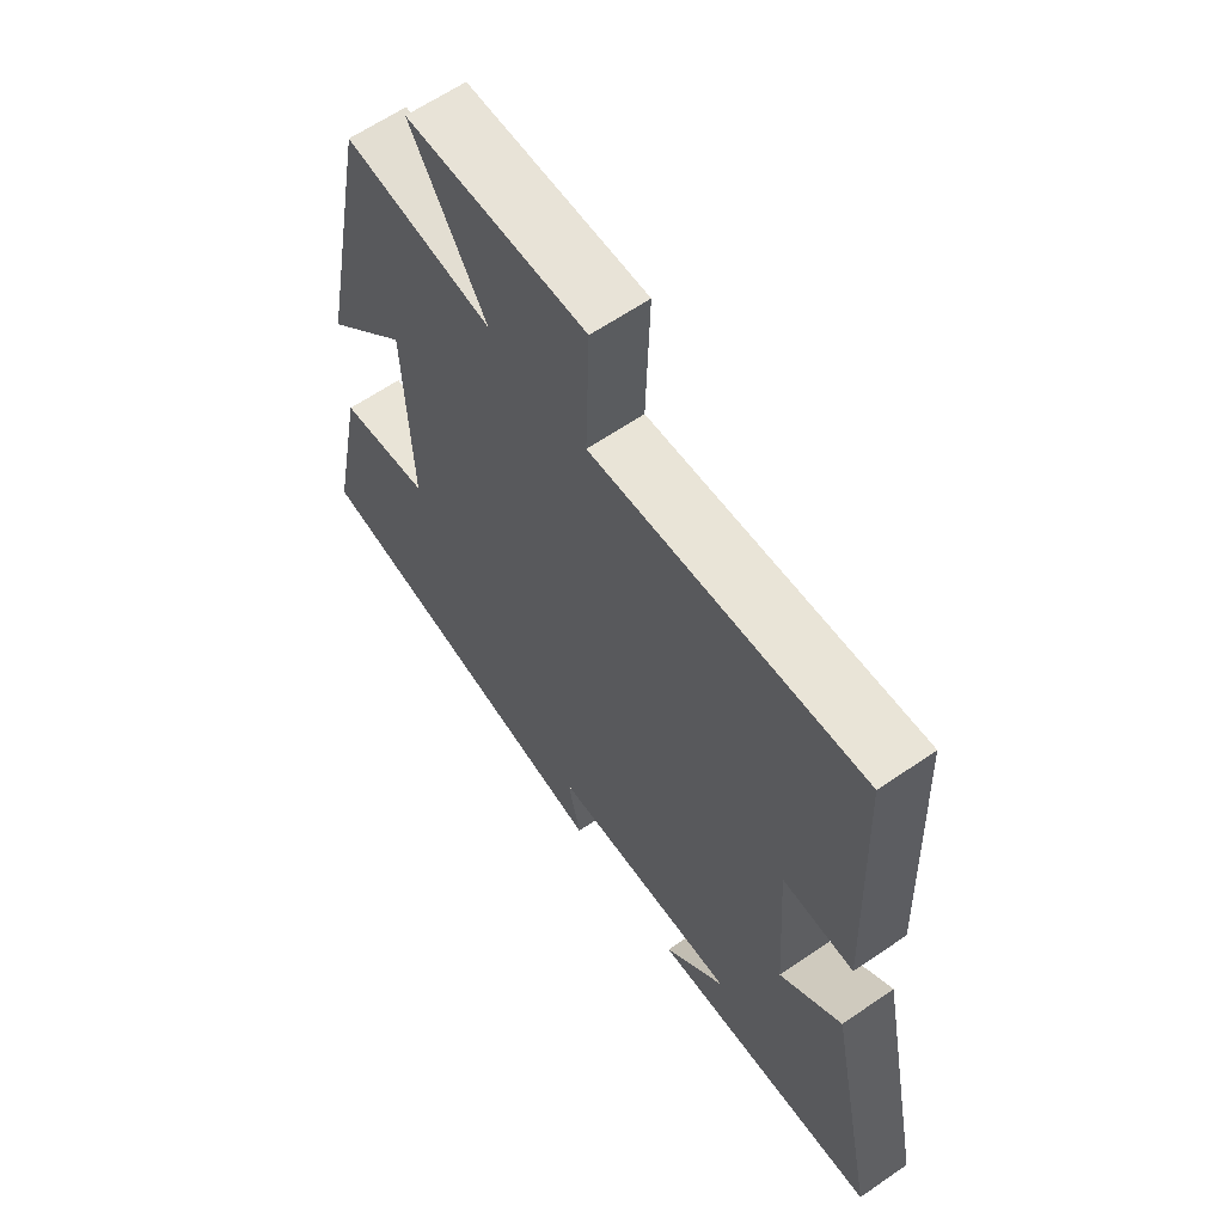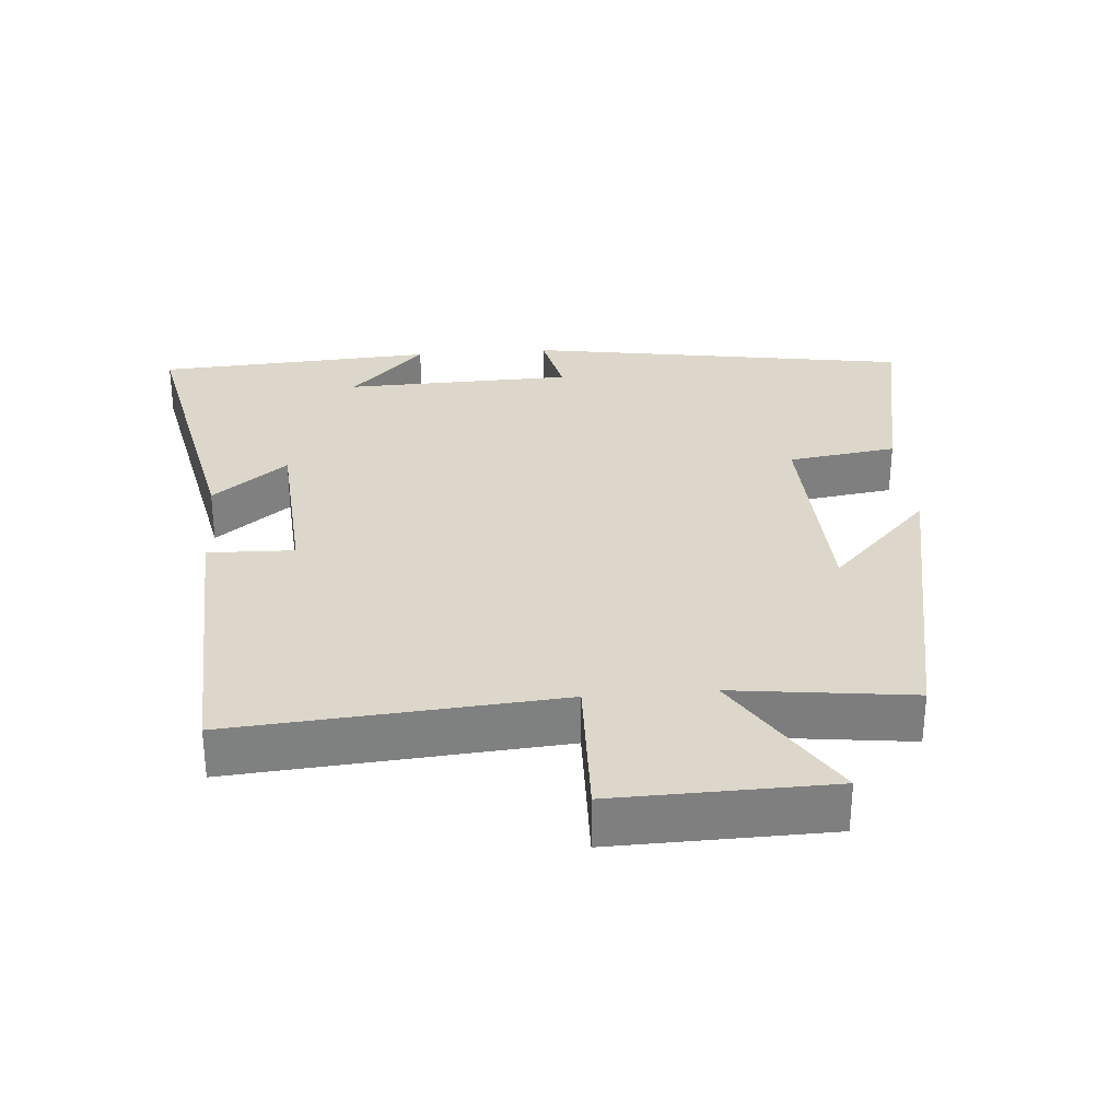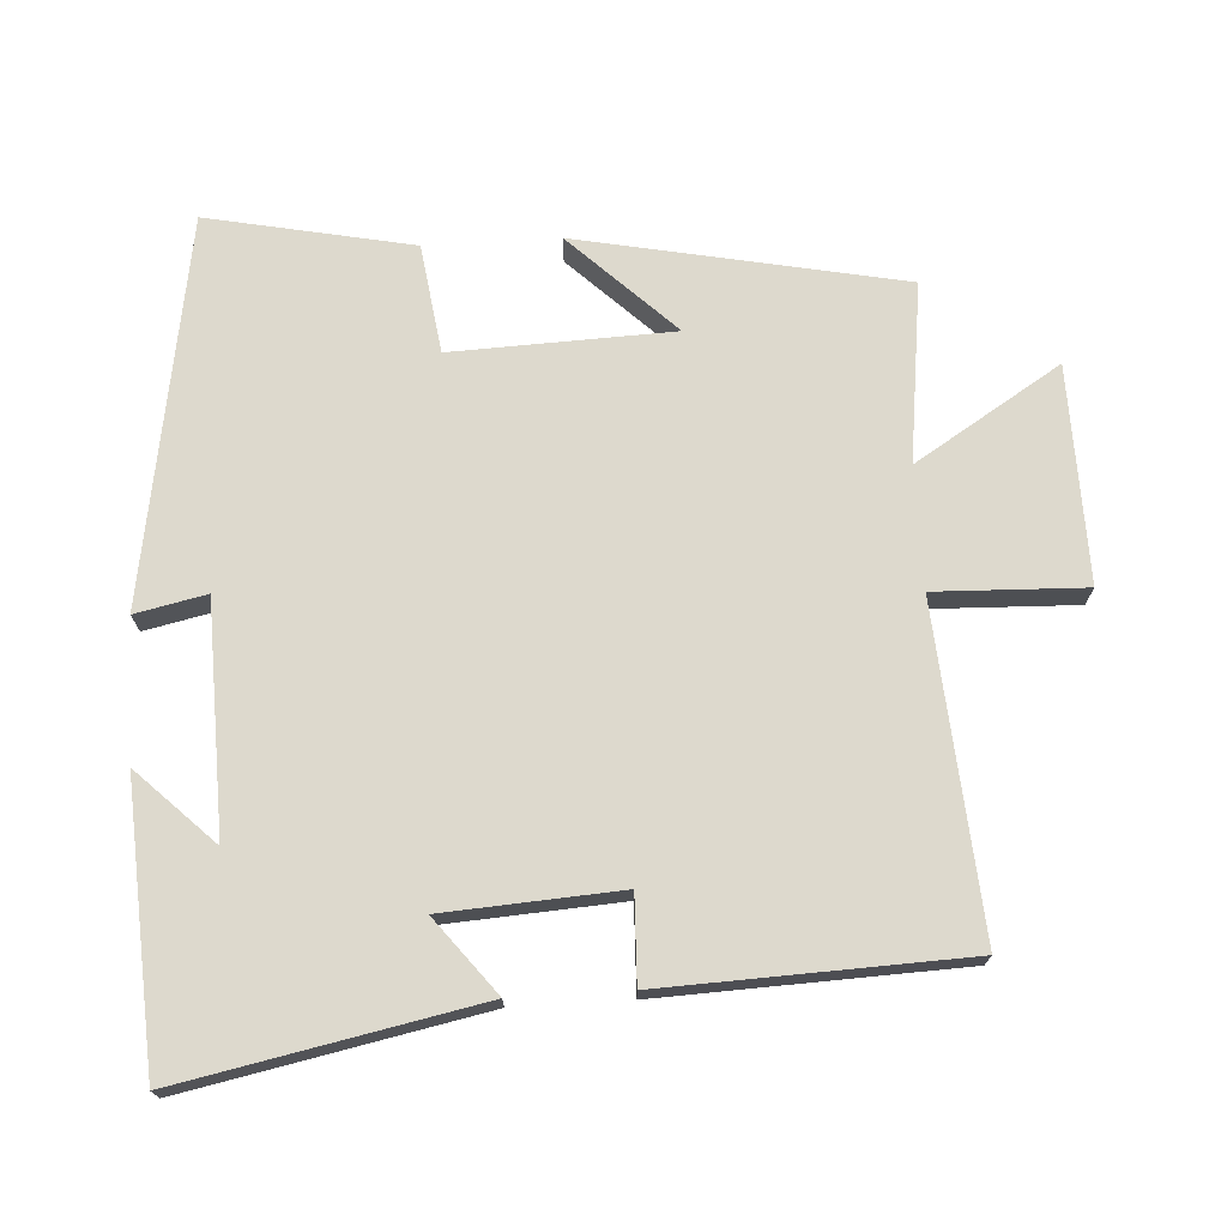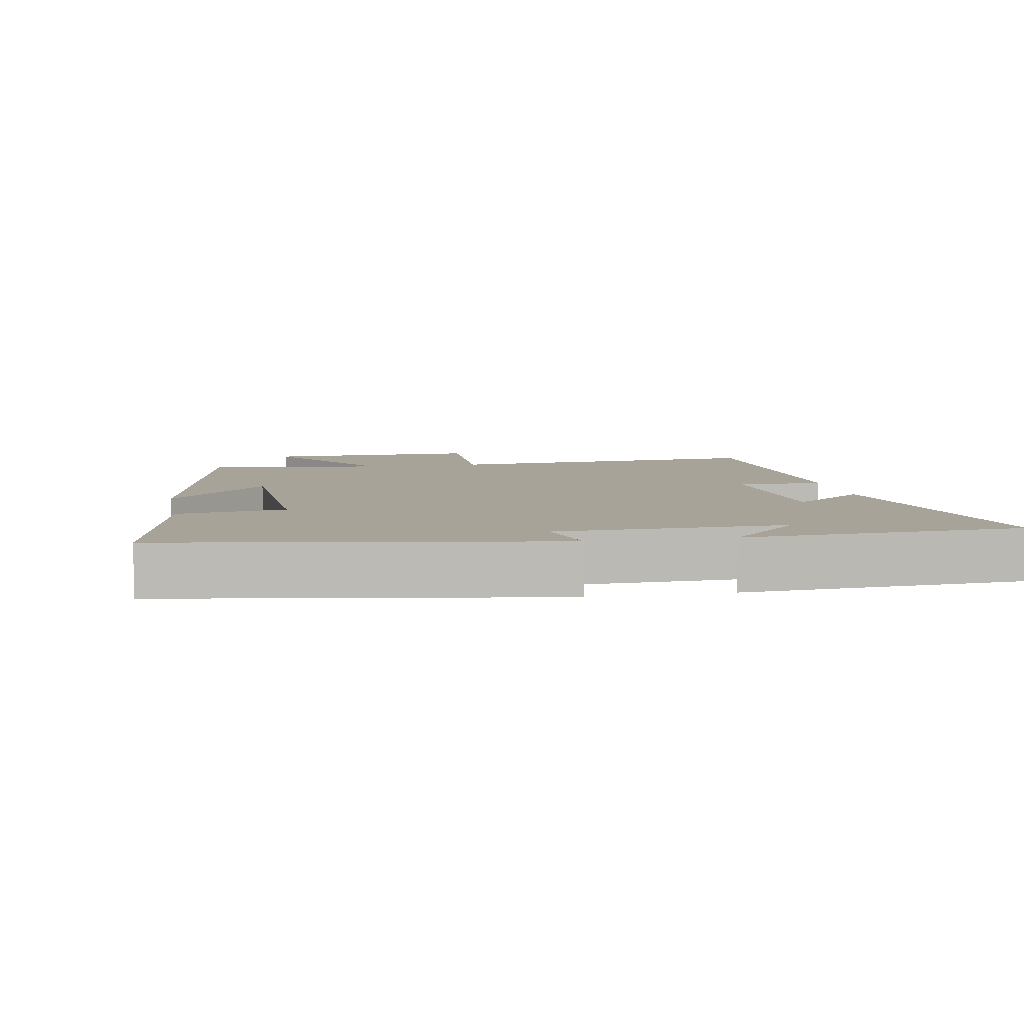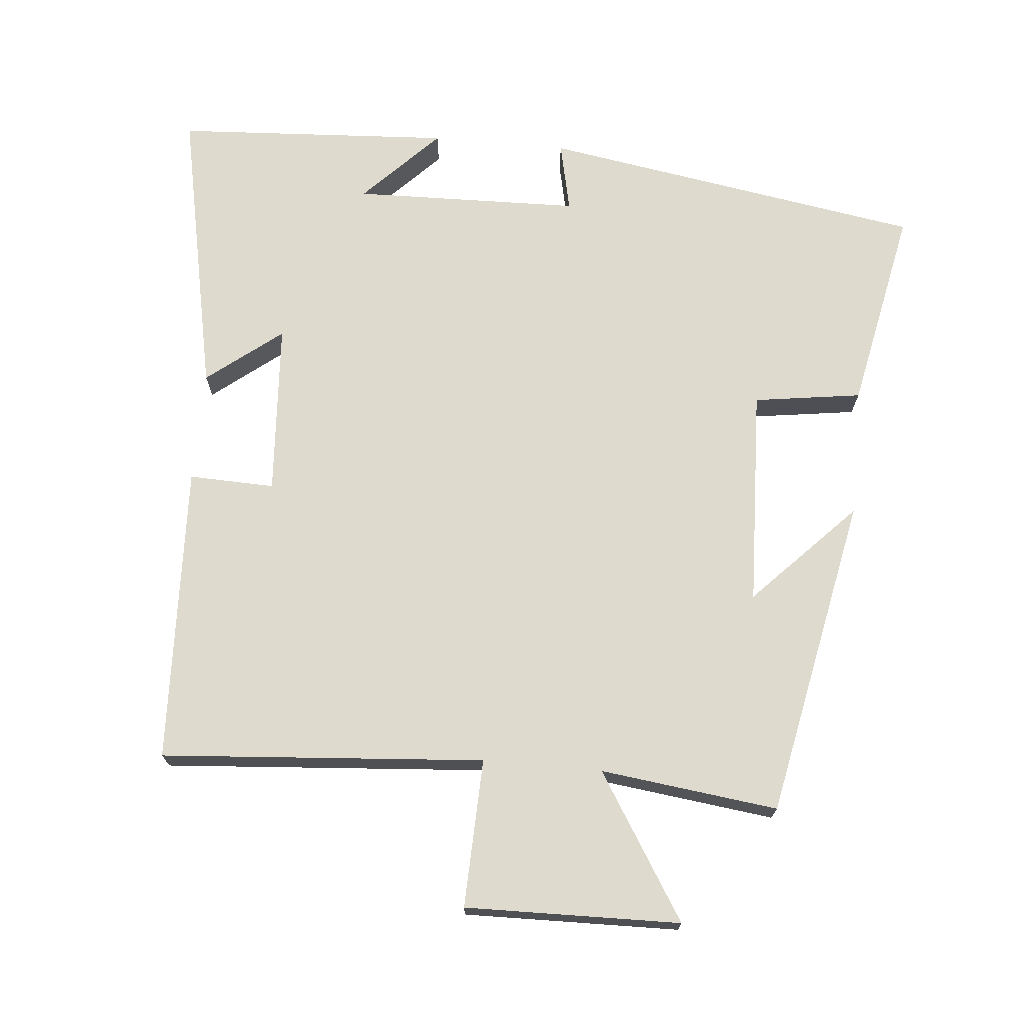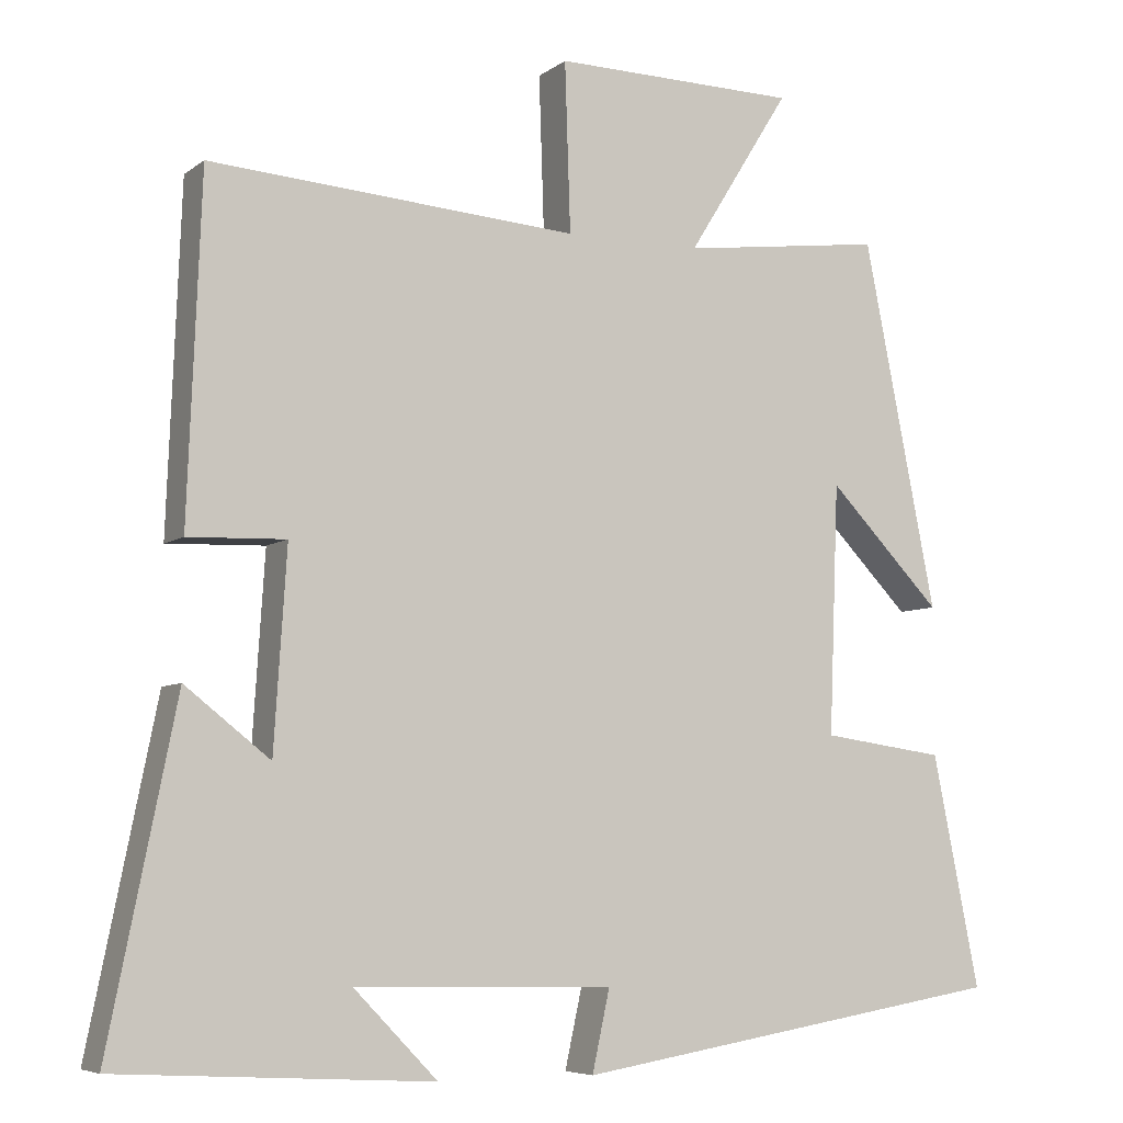
<metadata>
{"format":"obj","ext":"obj","renderer":"f3d","projection":"perspective","resolution":1024,"background":"white","views":[{"elev":62.5,"azim":-124.9,"up":"+Z"},{"elev":30.5,"azim":-4.7,"up":"+Y"},{"elev":71.9,"azim":-93.4,"up":"+Y"},{"elev":6.8,"azim":169.4,"up":"+Y"},{"elev":71.3,"azim":5.2,"up":"+Y"},{"elev":-6.3,"azim":-27.0,"up":"+Z"}]}
</metadata>
<code>
v -0.585 0.07 -0.477
v -0.5 0.07 -0.056
v -0.393 0.07 -0.14
v -0.377 0.07 0.11
v -0.5 0.07 0.106
v -0.483 0.07 0.535
v -0.019 0.07 0.5
v -0.026 0.07 0.713
v 0.282 0.07 0.707
v 0.153 0.07 0.5
v 0.408 0.07 0.532
v 0.5 0.07 0.07
v 0.357 0.07 0.218
v 0.345 0.07 -0.096
v 0.5 0.07 -0.118
v 0.559 0.07 -0.41
v 0.01 0.07 -0.5
v 0.032 0.07 -0.399
v -0.294 0.07 -0.391
v -0.188 0.07 -0.5
v -0.585 0 -0.477
v -0.5 0 -0.056
v -0.393 0 -0.14
v -0.377 0 0.11
v -0.5 0 0.106
v -0.483 0 0.535
v -0.019 0 0.5
v -0.026 0 0.713
v 0.282 0 0.707
v 0.153 0 0.5
v 0.408 0 0.532
v 0.5 0 0.07
v 0.357 0 0.218
v 0.345 0 -0.096
v 0.5 0 -0.118
v 0.559 0 -0.41
v 0.01 0 -0.5
v 0.032 0 -0.399
v -0.294 0 -0.391
v -0.188 0 -0.5
f 19 20 1
f 16 17 18
f 15 16 18
f 14 15 18
f 13 14 18 19
f 10 11 12 13
f 10 13 19 1
f 7 8 9 10
f 4 5 6 7
f 3 4 7 10
f 1 2 3
f 1 3 10
f 21 40 39
f 38 37 36
f 38 36 35
f 38 35 34
f 39 38 34 33
f 33 32 31 30
f 21 39 33 30
f 30 29 28 27
f 27 26 25 24
f 30 27 24 23
f 23 22 21
f 30 23 21
f 1 21 22 2
f 2 22 23 3
f 3 23 24 4
f 4 24 25 5
f 5 25 26 6
f 6 26 27 7
f 7 27 28 8
f 8 28 29 9
f 9 29 30 10
f 10 30 31 11
f 11 31 32 12
f 12 32 33 13
f 13 33 34 14
f 14 34 35 15
f 15 35 36 16
f 16 36 37 17
f 17 37 38 18
f 18 38 39 19
f 19 39 40 20
f 20 40 21 1

</code>
